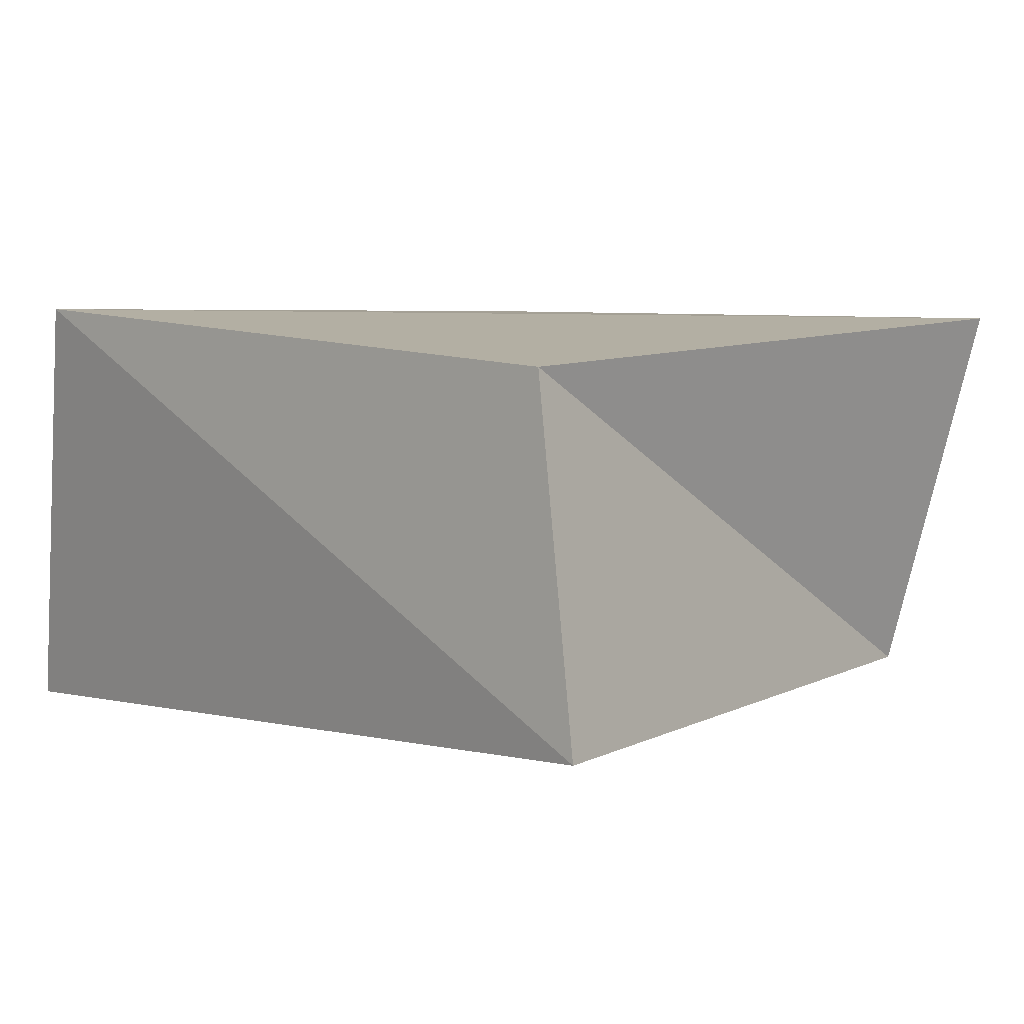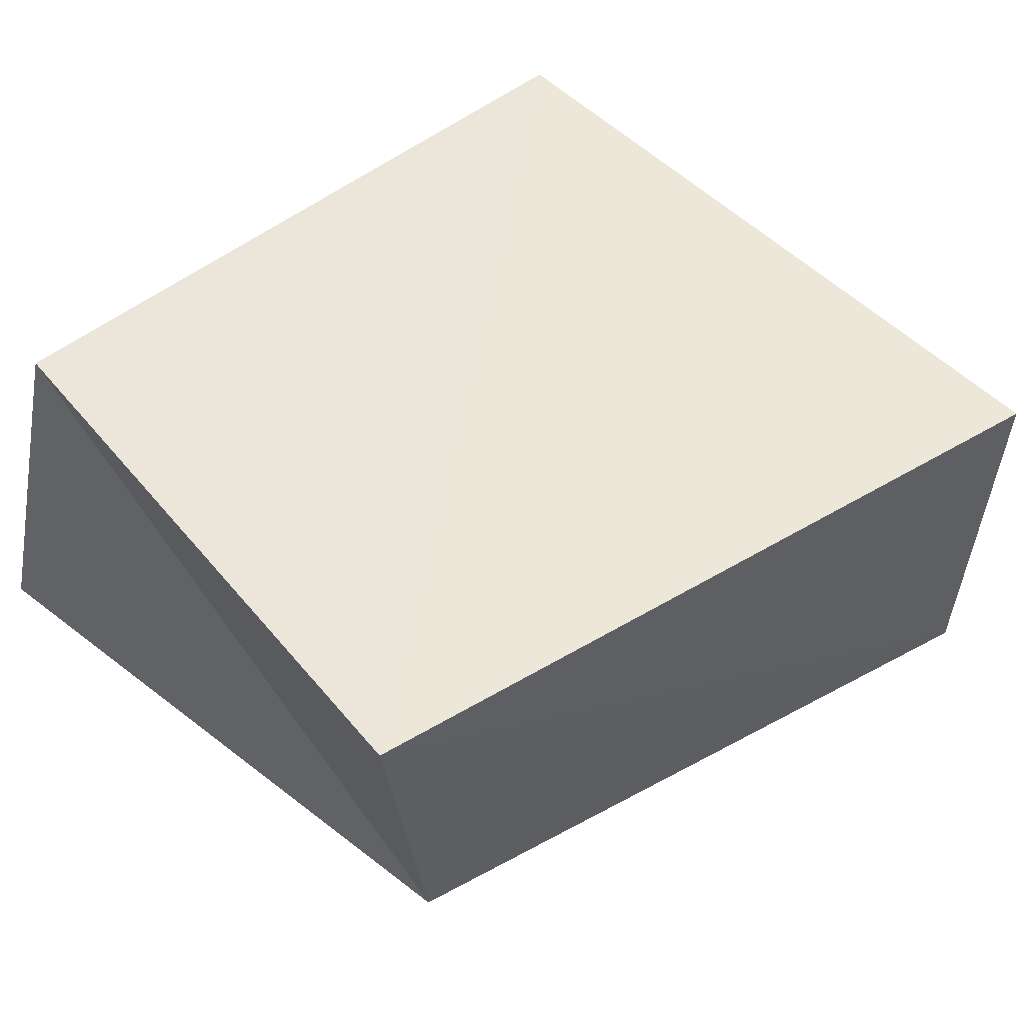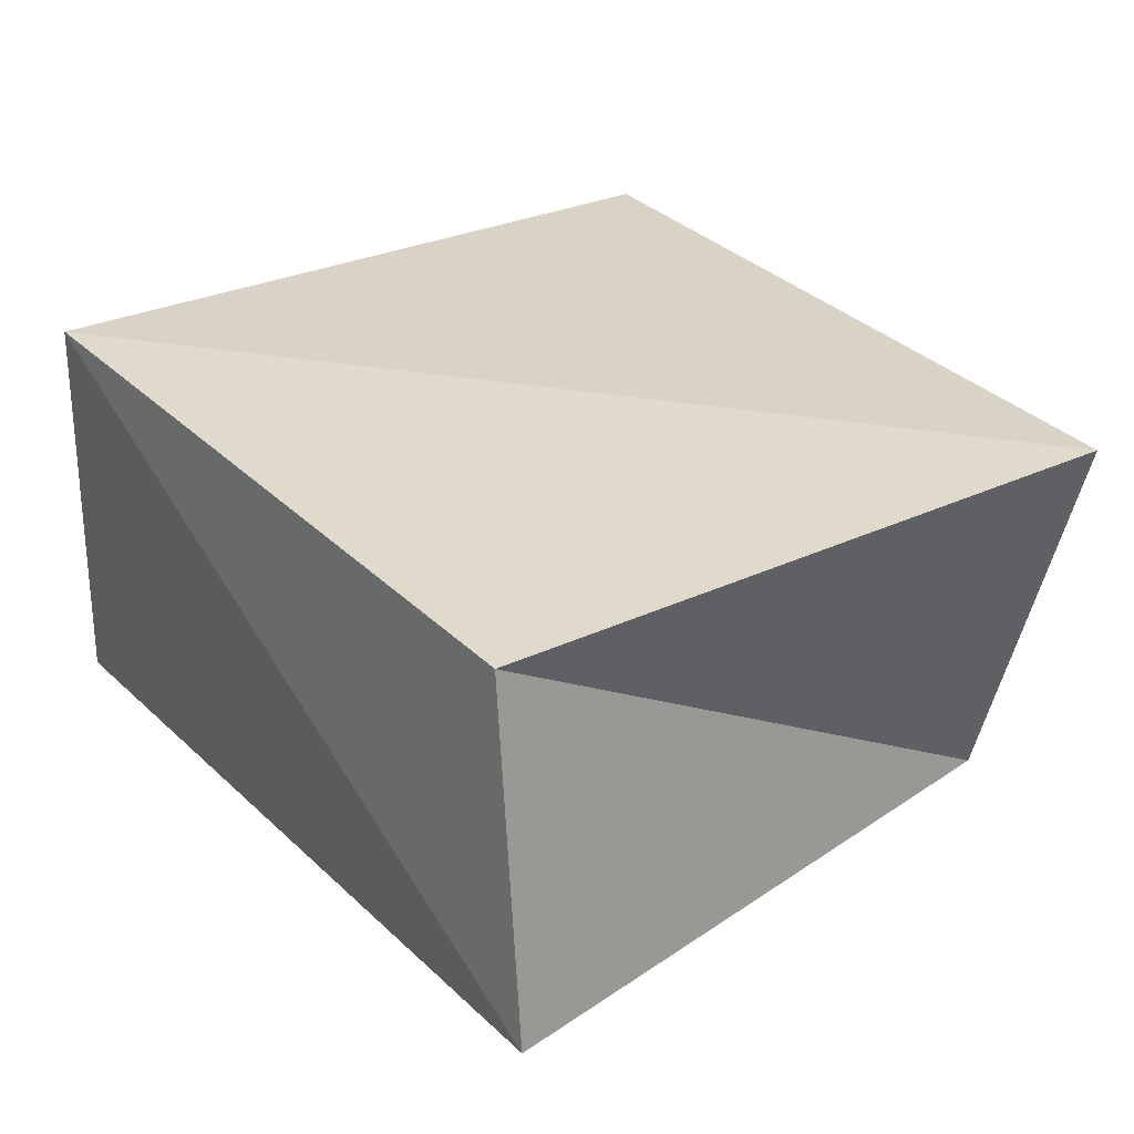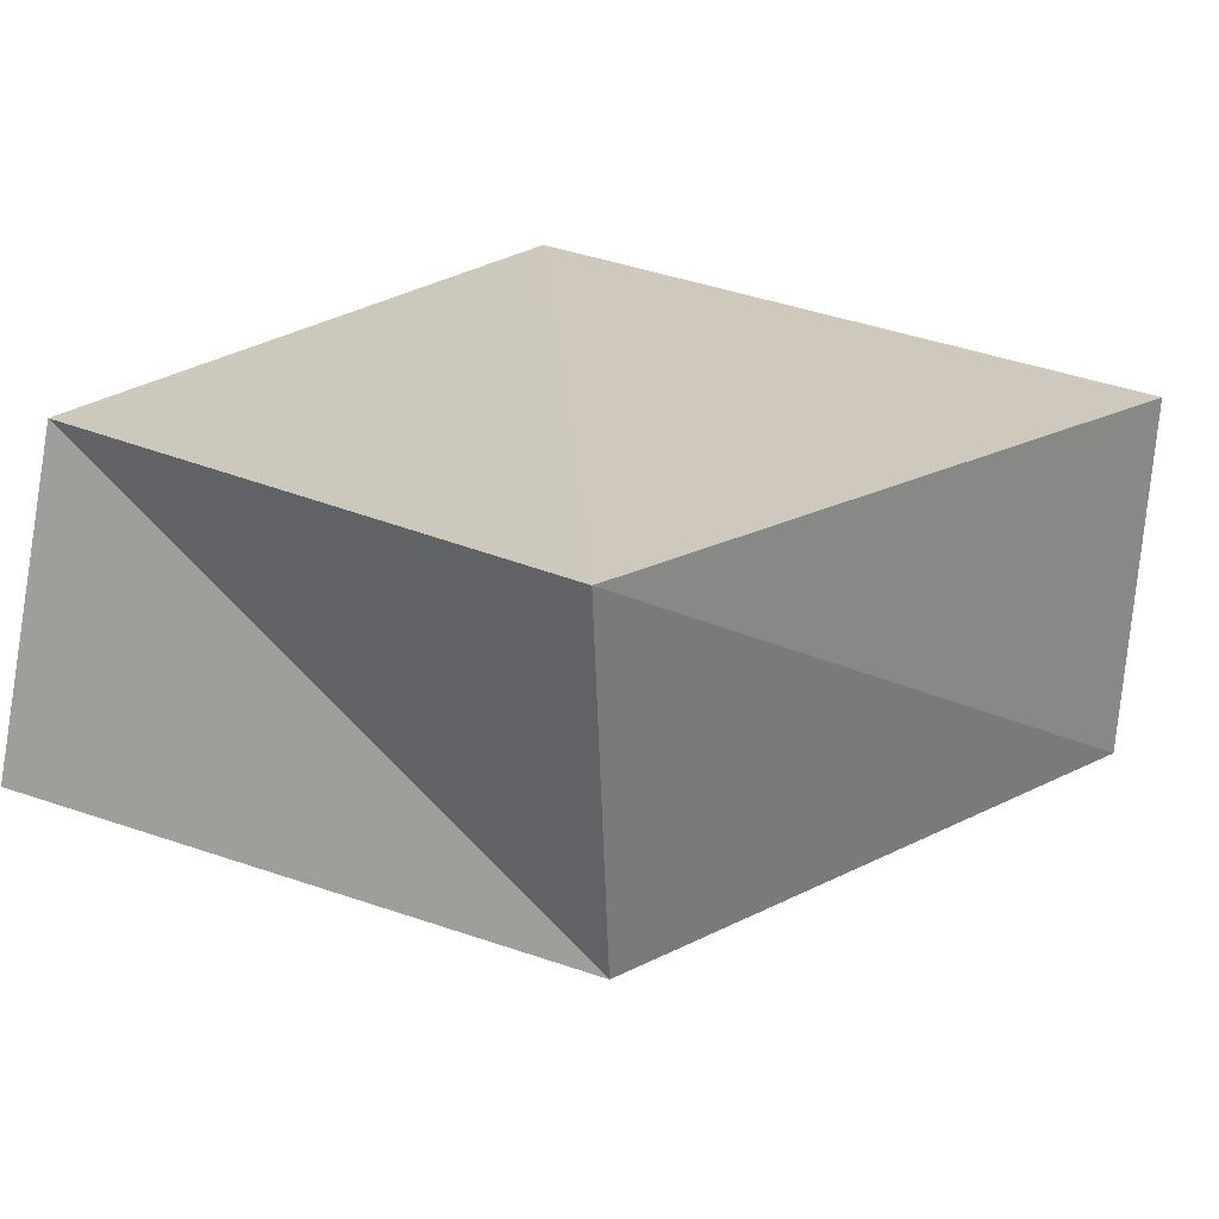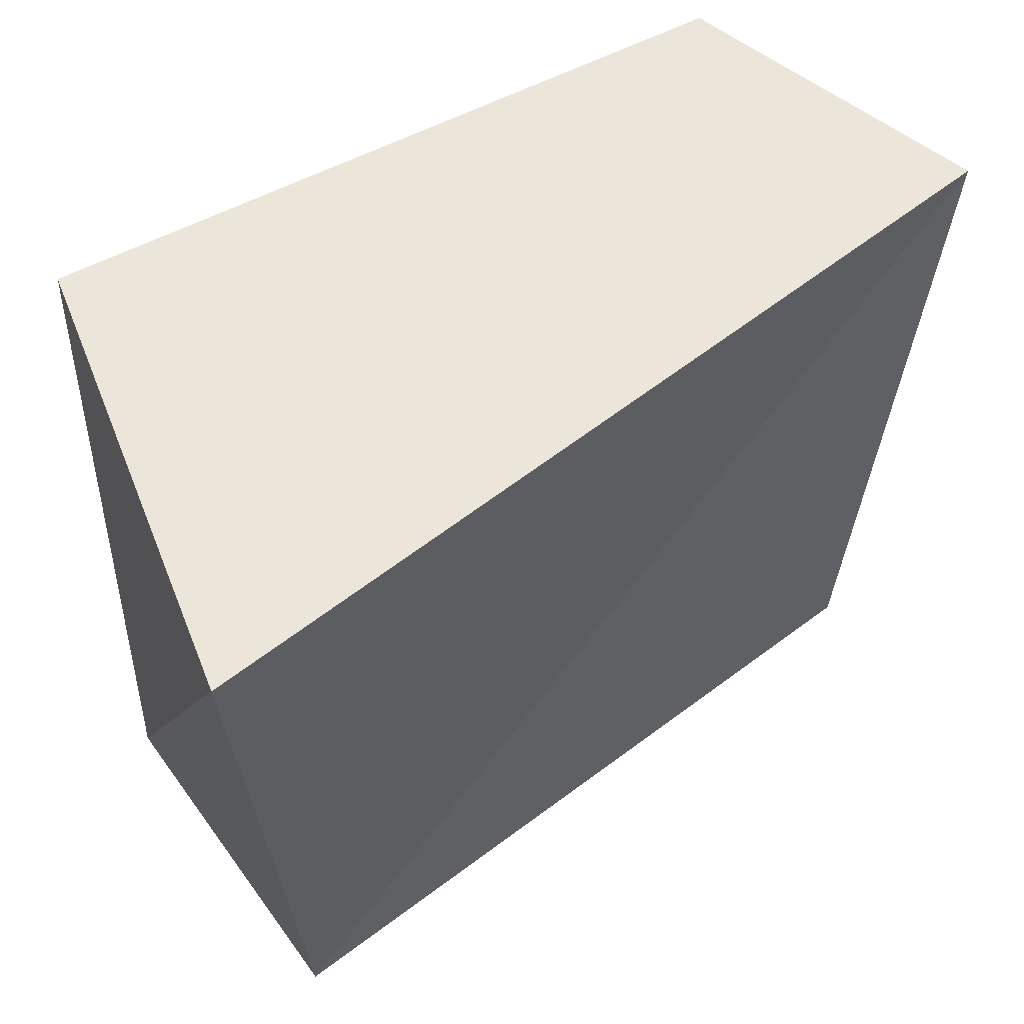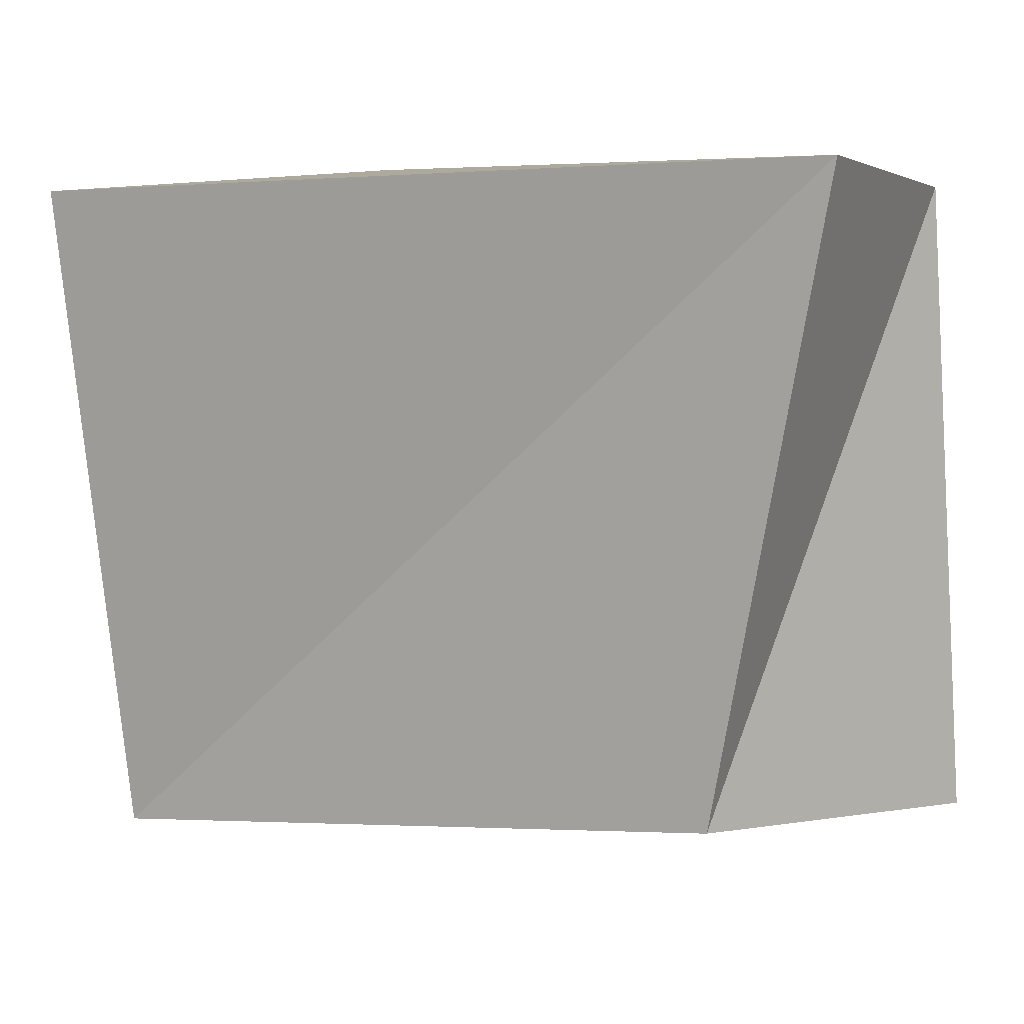
<metadata>
{"format":"obj","ext":"obj","renderer":"f3d","projection":"perspective","resolution":1024,"background":"white","views":[{"elev":10.1,"azim":-134.9,"up":"+Z"},{"elev":48.1,"azim":-40.6,"up":"+Z"},{"elev":32.1,"azim":-125.8,"up":"+Z"},{"elev":22.1,"azim":-52.6,"up":"+Z"},{"elev":53.4,"azim":147.1,"up":"+Y"},{"elev":7.9,"azim":-143.9,"up":"+Y"}]}
</metadata>
<code>
v 0.04747 0.03563 -0.02867
v 0.04006 -0.04261 -0.02438
v -0.0454 0.03603 0.02237
v -0.04985 -0.0366 0.02311
v -0.05336 0.03909 -0.01661
v -0.04126 -0.03186 -0.0201
v 0.04137 -0.04423 0.01828
v 0.03731 0.03861 0.02354
f 4 3 6
f 2 4 6
f 6 3 5
f 5 2 6
f 4 8 3
f 7 4 2
f 7 8 4
f 3 8 5
f 1 2 5
f 5 8 1
f 1 7 2
f 8 7 1

</code>
